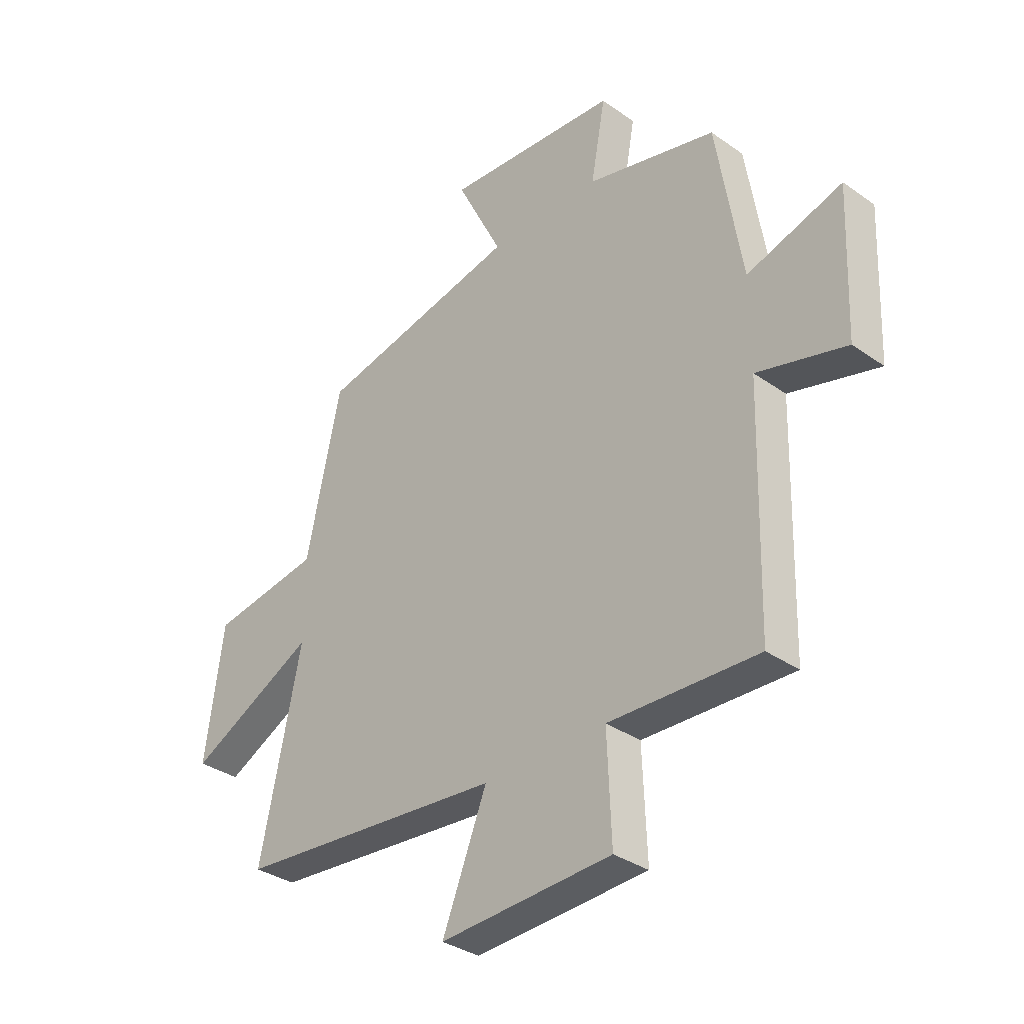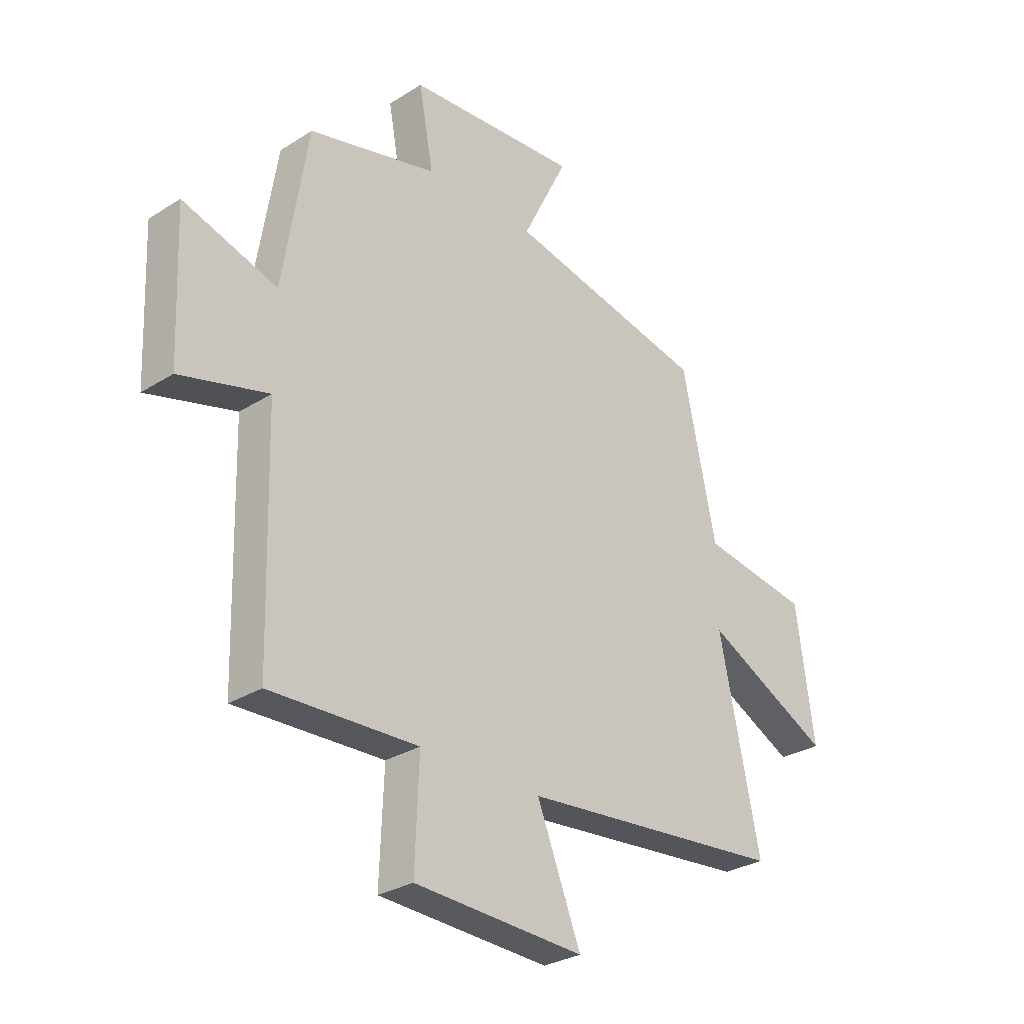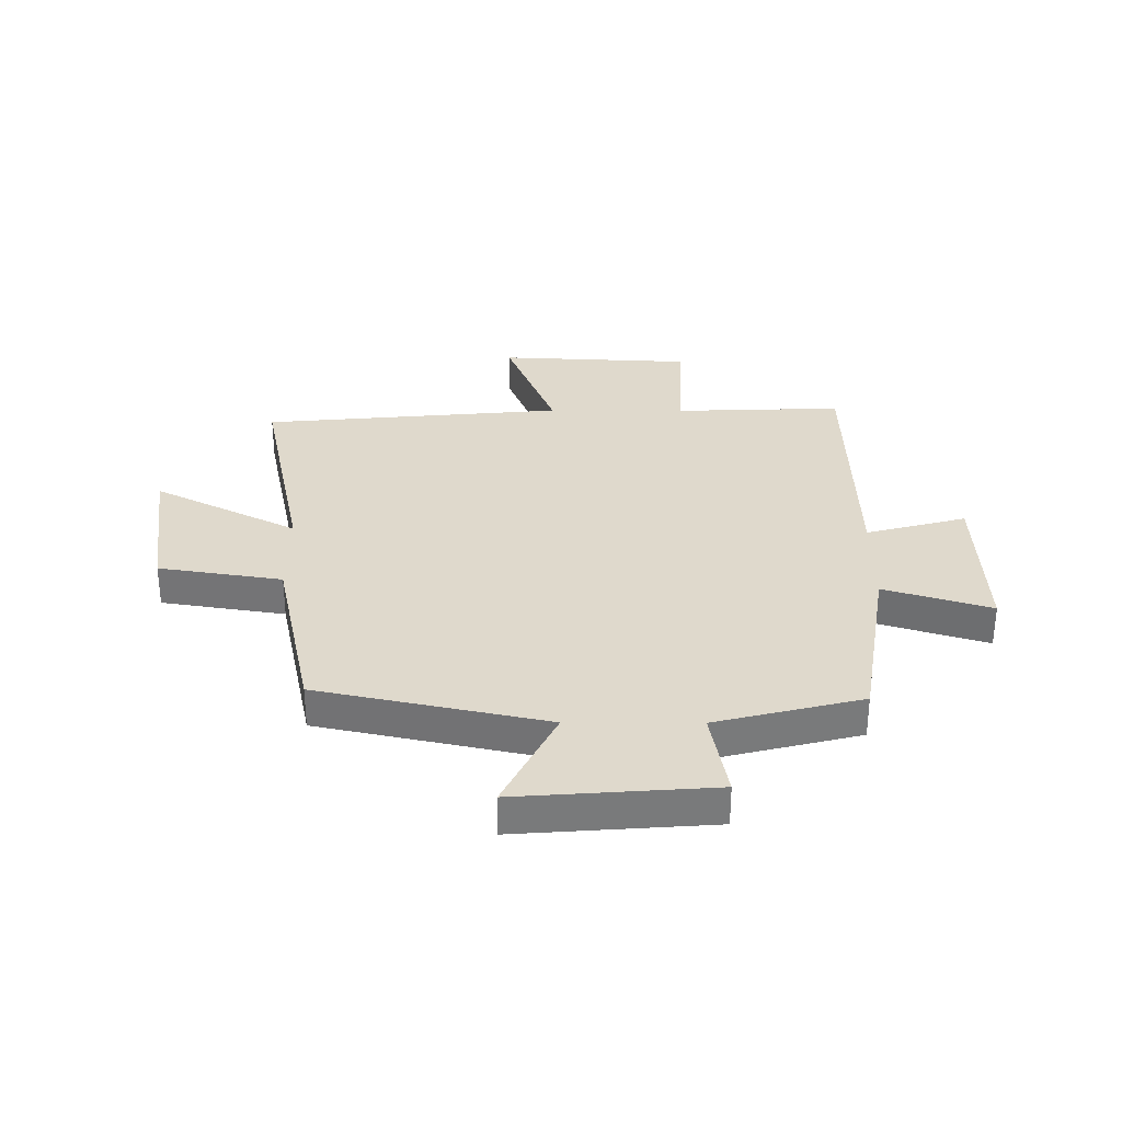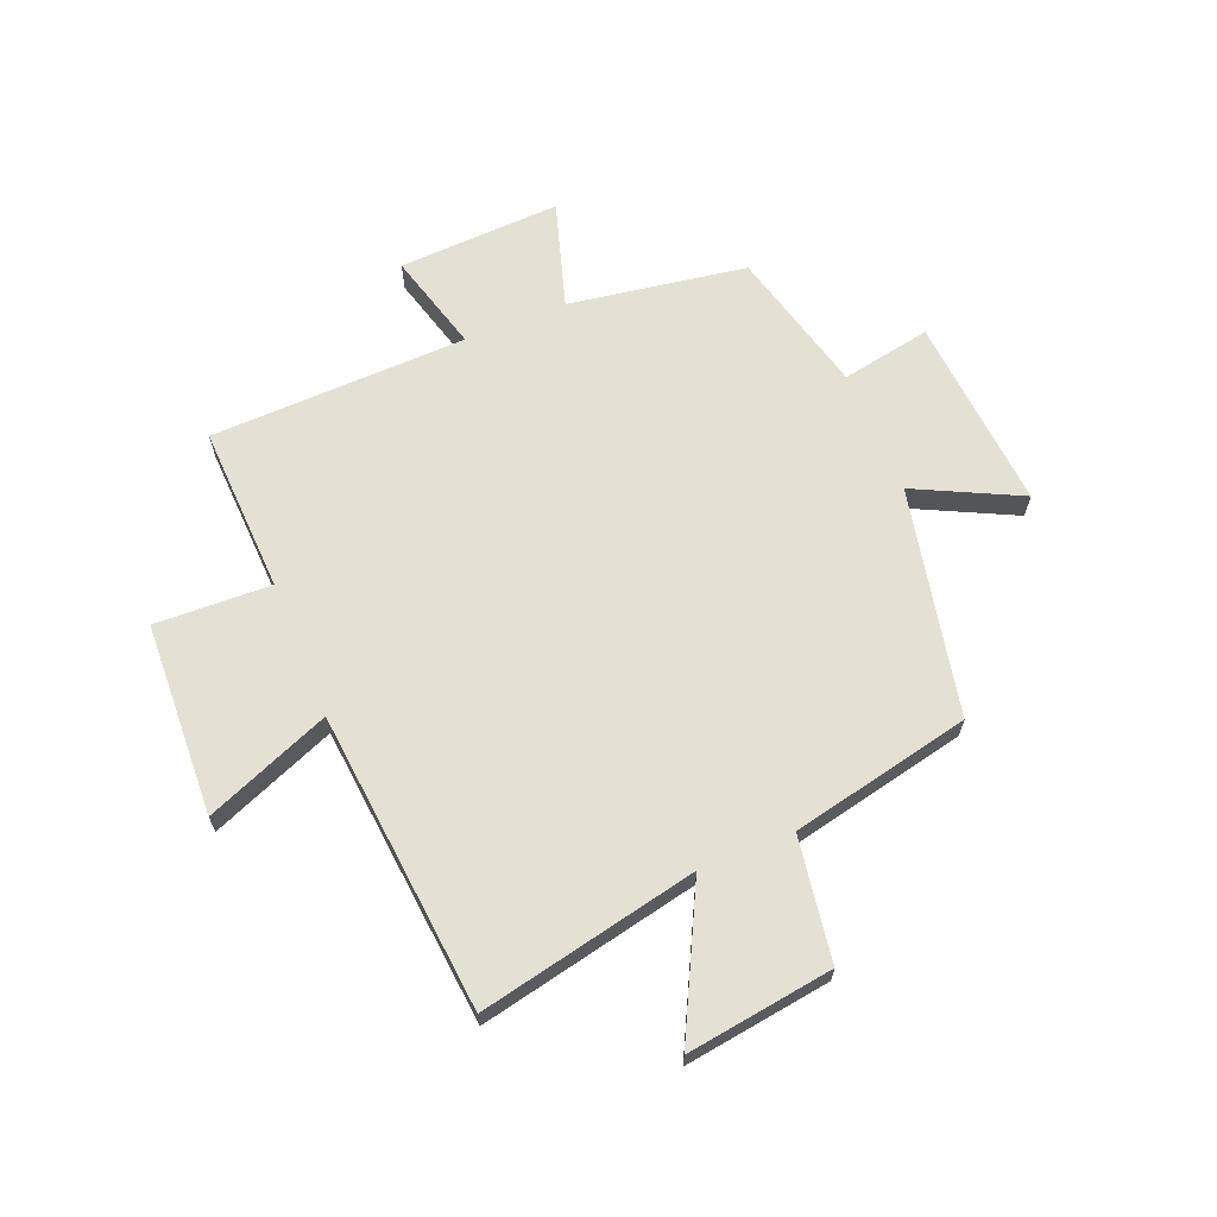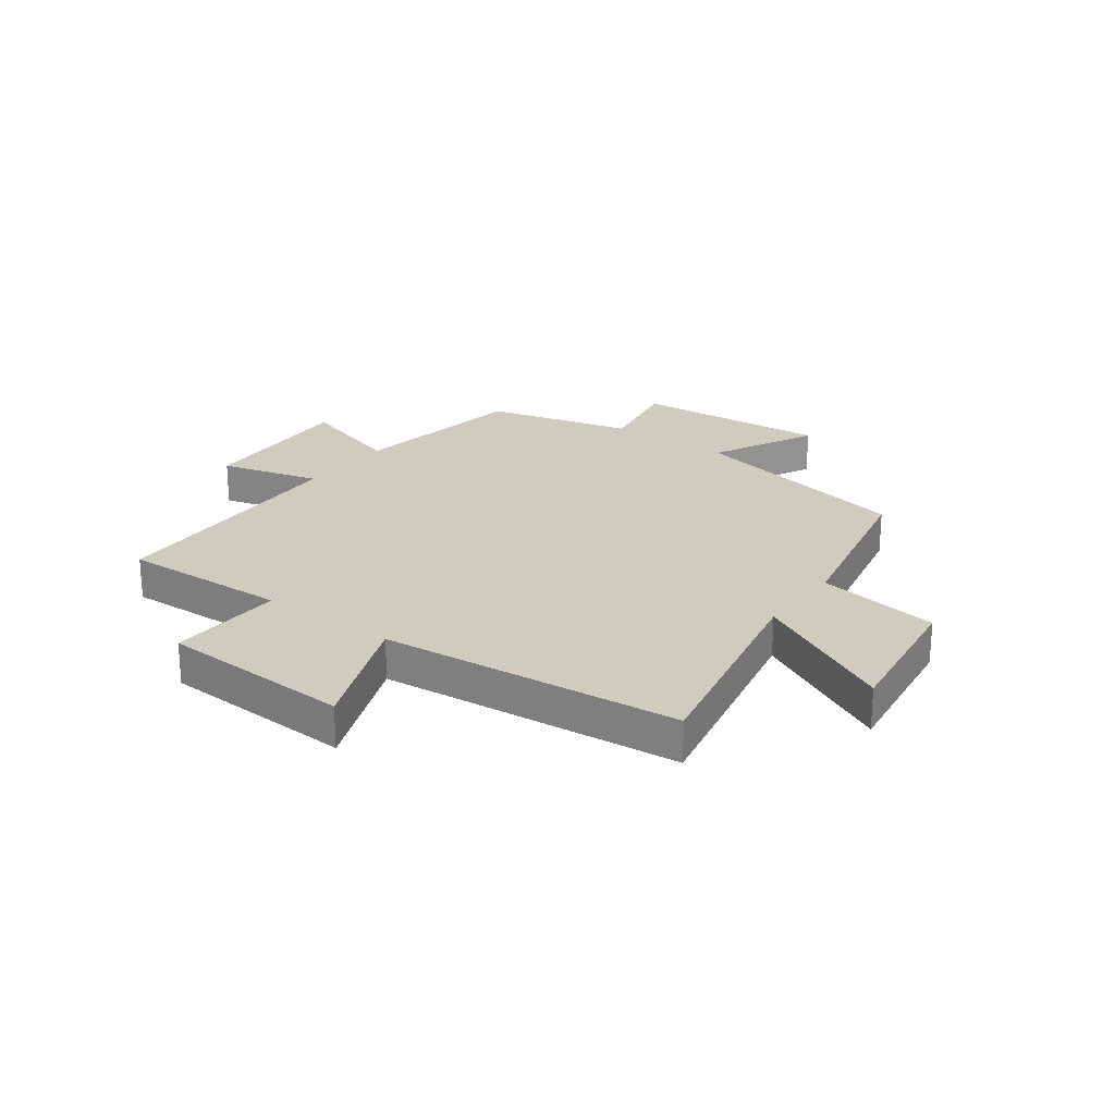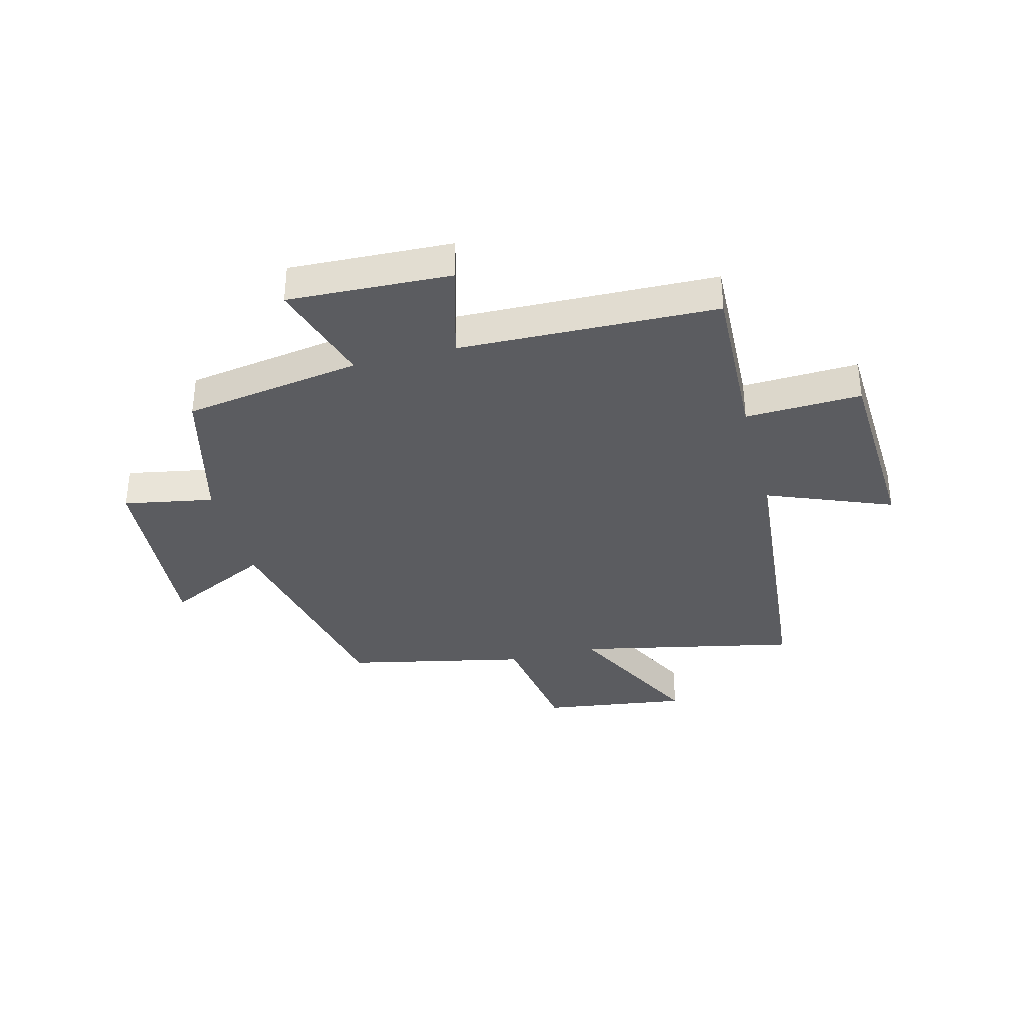
<metadata>
{"format":"obj","ext":"obj","renderer":"f3d","projection":"perspective","resolution":1024,"background":"white","views":[{"elev":-34.1,"azim":46.4,"up":"+Z"},{"elev":-29.2,"azim":133.1,"up":"+Z"},{"elev":32.3,"azim":0.3,"up":"+Y"},{"elev":65.4,"azim":-112.3,"up":"+Y"},{"elev":23.7,"azim":-143.6,"up":"+Y"},{"elev":-35.3,"azim":104.5,"up":"+Y"}]}
</metadata>
<code>
v 0.488 0.07 -0.511
v 0.193 0.07 -0.5
v 0.201 0.07 -0.704
v -0.139 0.07 -0.72
v -0.051 0.07 -0.5
v -0.581 0.07 -0.451
v -0.5 0.07 -0.066
v -0.753 0.07 -0.194
v -0.717 0.07 0.064
v -0.5 0.07 0.098
v -0.432 0.07 0.415
v -0.031 0.07 0.5
v -0.122 0.07 0.684
v 0.222 0.07 0.658
v 0.193 0.07 0.5
v 0.45 0.07 0.435
v 0.5 0.07 0.122
v 0.688 0.07 0.18
v 0.676 0.07 -0.106
v 0.5 0.07 -0.058
v 0.488 0 -0.511
v 0.193 0 -0.5
v 0.201 0 -0.704
v -0.139 0 -0.72
v -0.051 0 -0.5
v -0.581 0 -0.451
v -0.5 0 -0.066
v -0.753 0 -0.194
v -0.717 0 0.064
v -0.5 0 0.098
v -0.432 0 0.415
v -0.031 0 0.5
v -0.122 0 0.684
v 0.222 0 0.658
v 0.193 0 0.5
v 0.45 0 0.435
v 0.5 0 0.122
v 0.688 0 0.18
v 0.676 0 -0.106
v 0.5 0 -0.058
f 17 18 19 20
f 20 1 2
f 17 20 2
f 16 17 2
f 15 16 2
f 12 13 14 15
f 12 15 2
f 11 12 2
f 10 11 2
f 7 8 9 10
f 7 10 2 3
f 5 6 7
f 5 7 3
f 3 4 5
f 40 39 38 37
f 22 21 40
f 22 40 37
f 22 37 36
f 22 36 35
f 35 34 33 32
f 22 35 32
f 22 32 31
f 22 31 30
f 30 29 28 27
f 23 22 30 27
f 27 26 25
f 23 27 25
f 25 24 23
f 1 21 22 2
f 2 22 23 3
f 3 23 24 4
f 4 24 25 5
f 5 25 26 6
f 6 26 27 7
f 7 27 28 8
f 8 28 29 9
f 9 29 30 10
f 10 30 31 11
f 11 31 32 12
f 12 32 33 13
f 13 33 34 14
f 14 34 35 15
f 15 35 36 16
f 16 36 37 17
f 17 37 38 18
f 18 38 39 19
f 19 39 40 20
f 20 40 21 1

</code>
